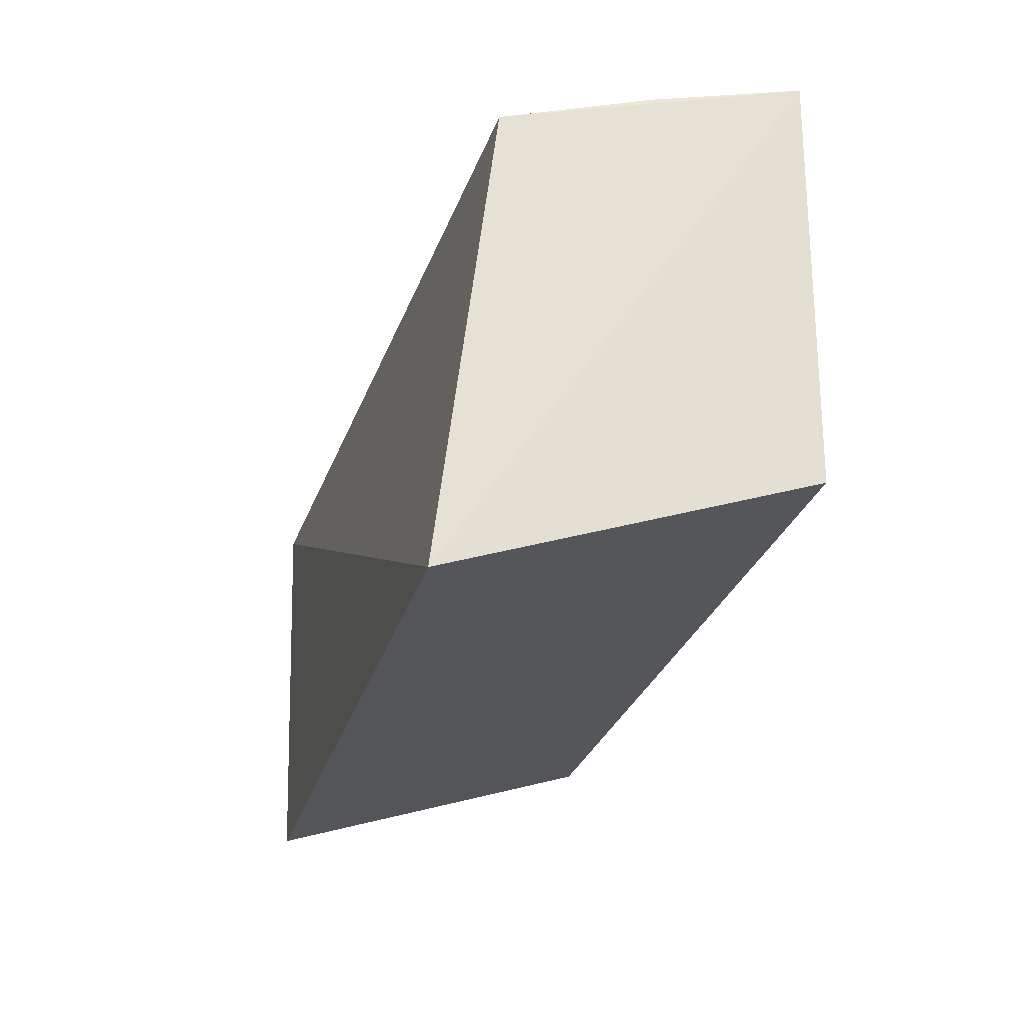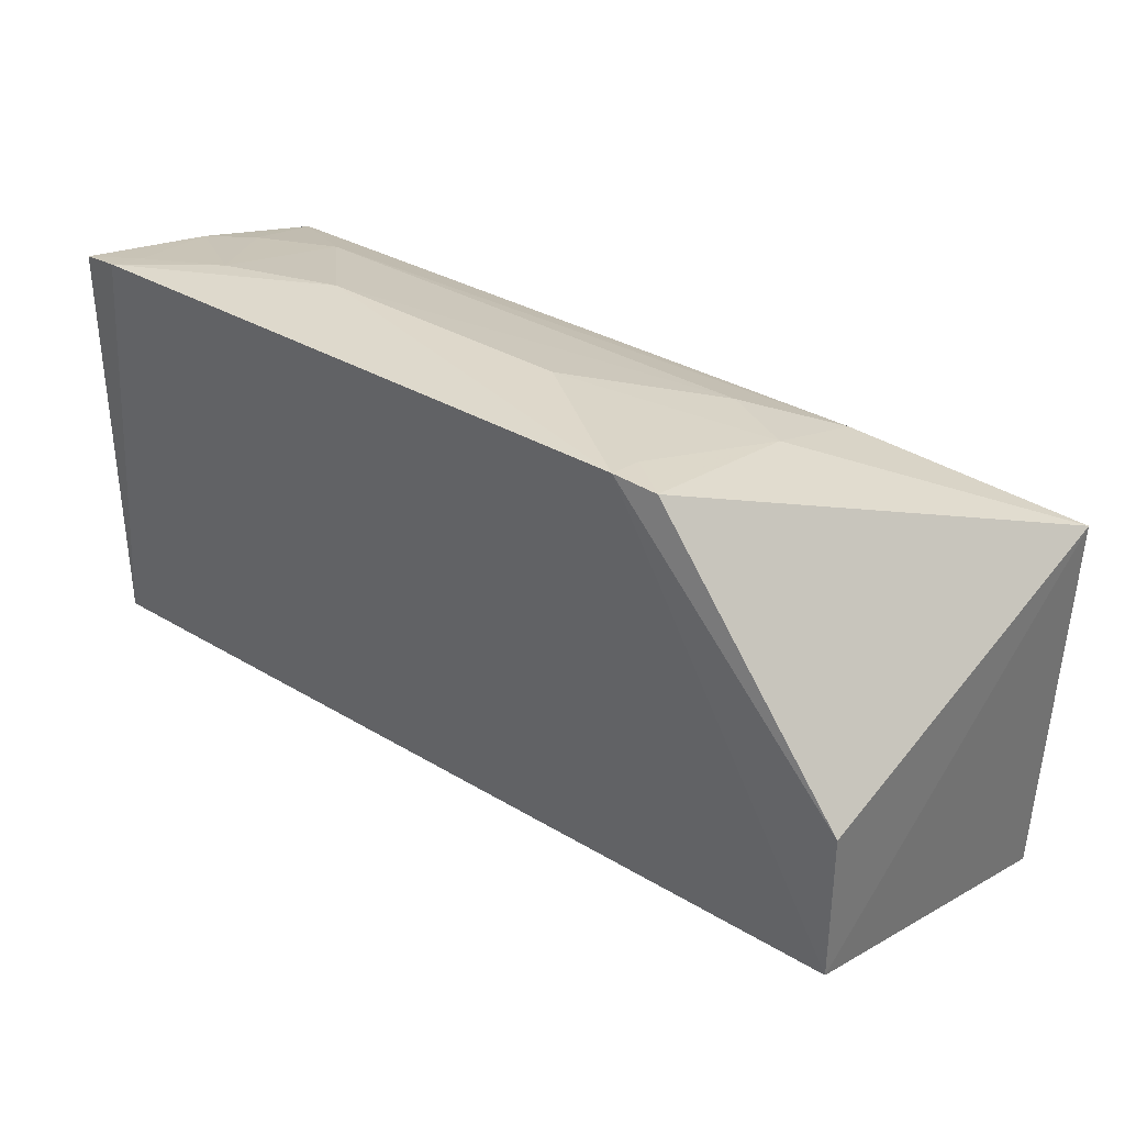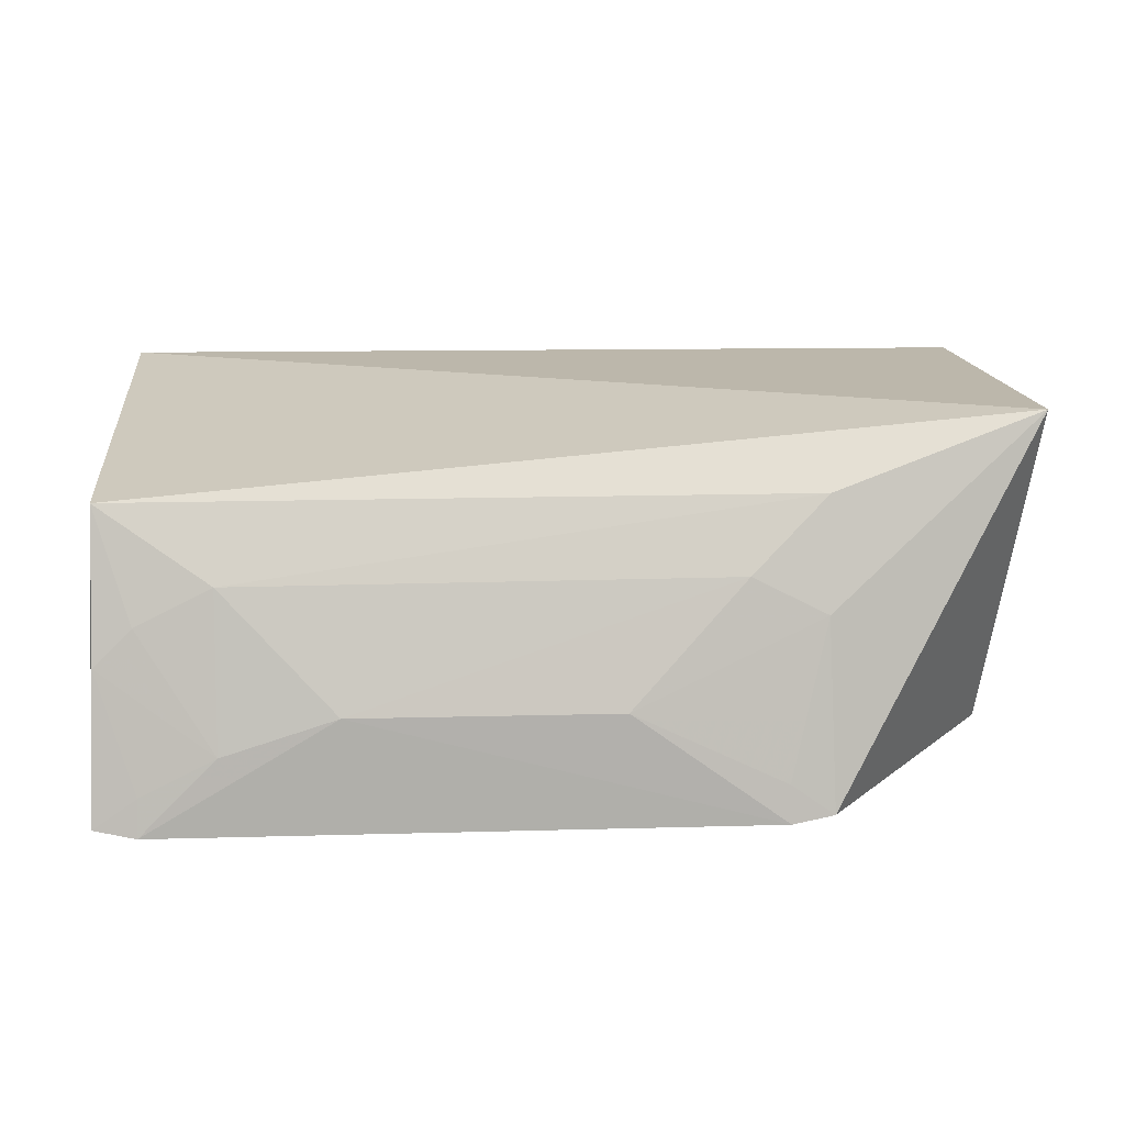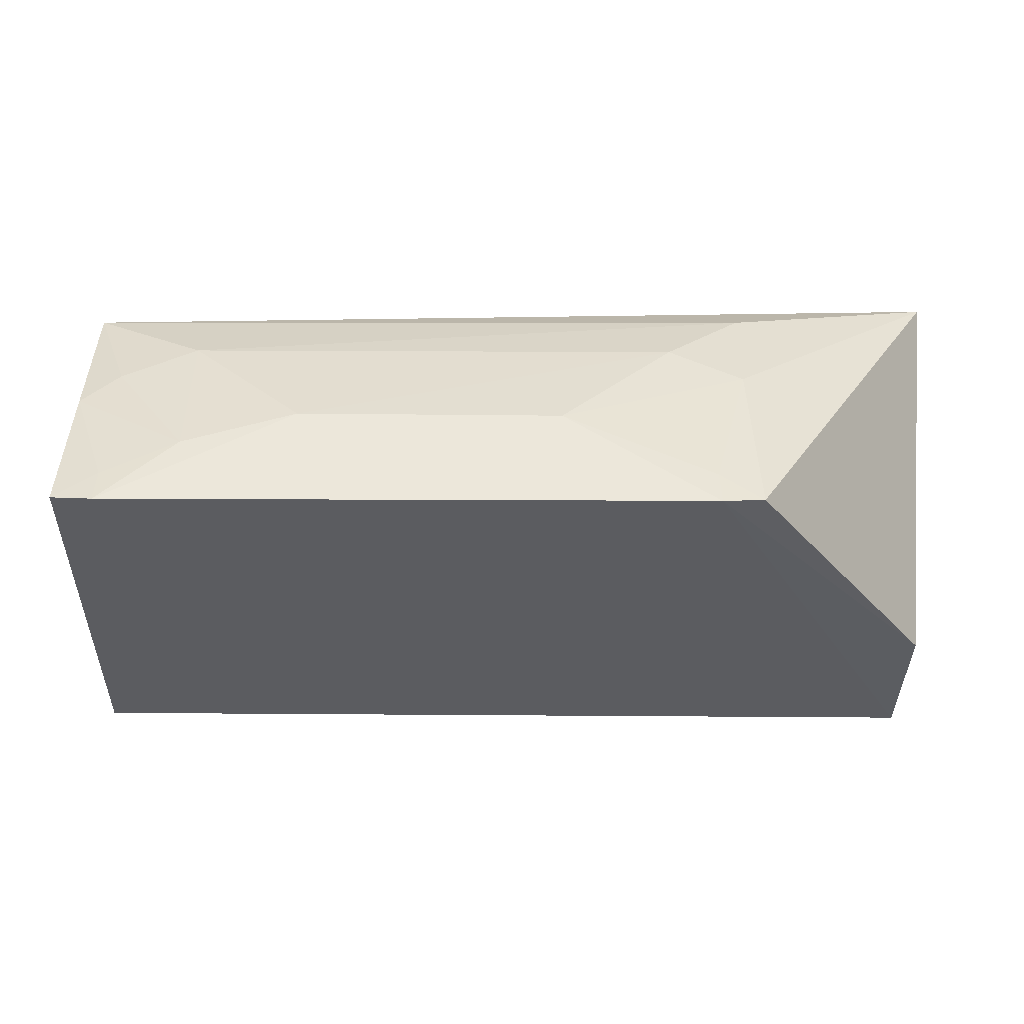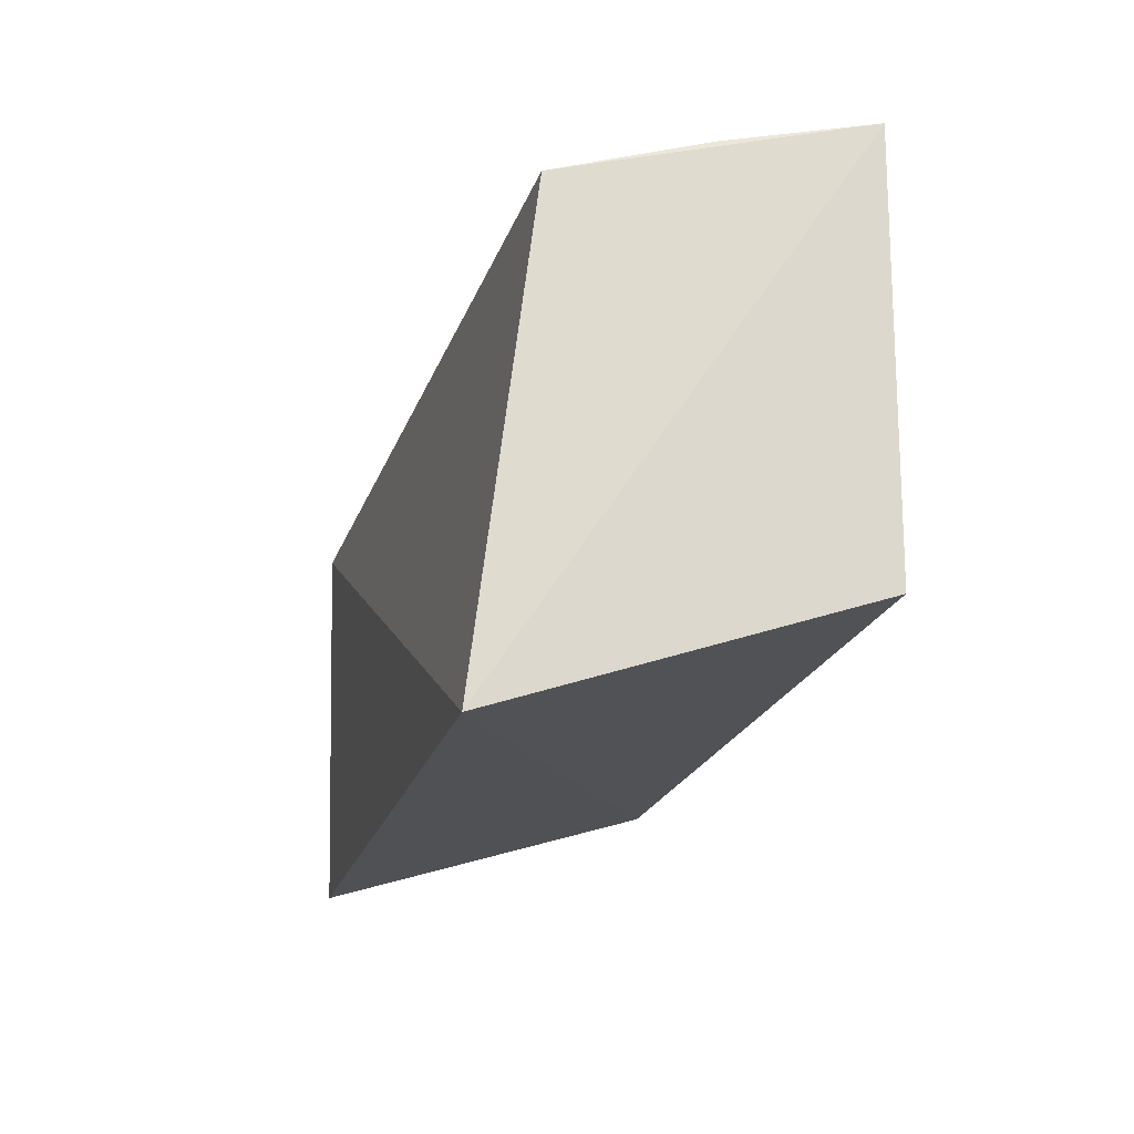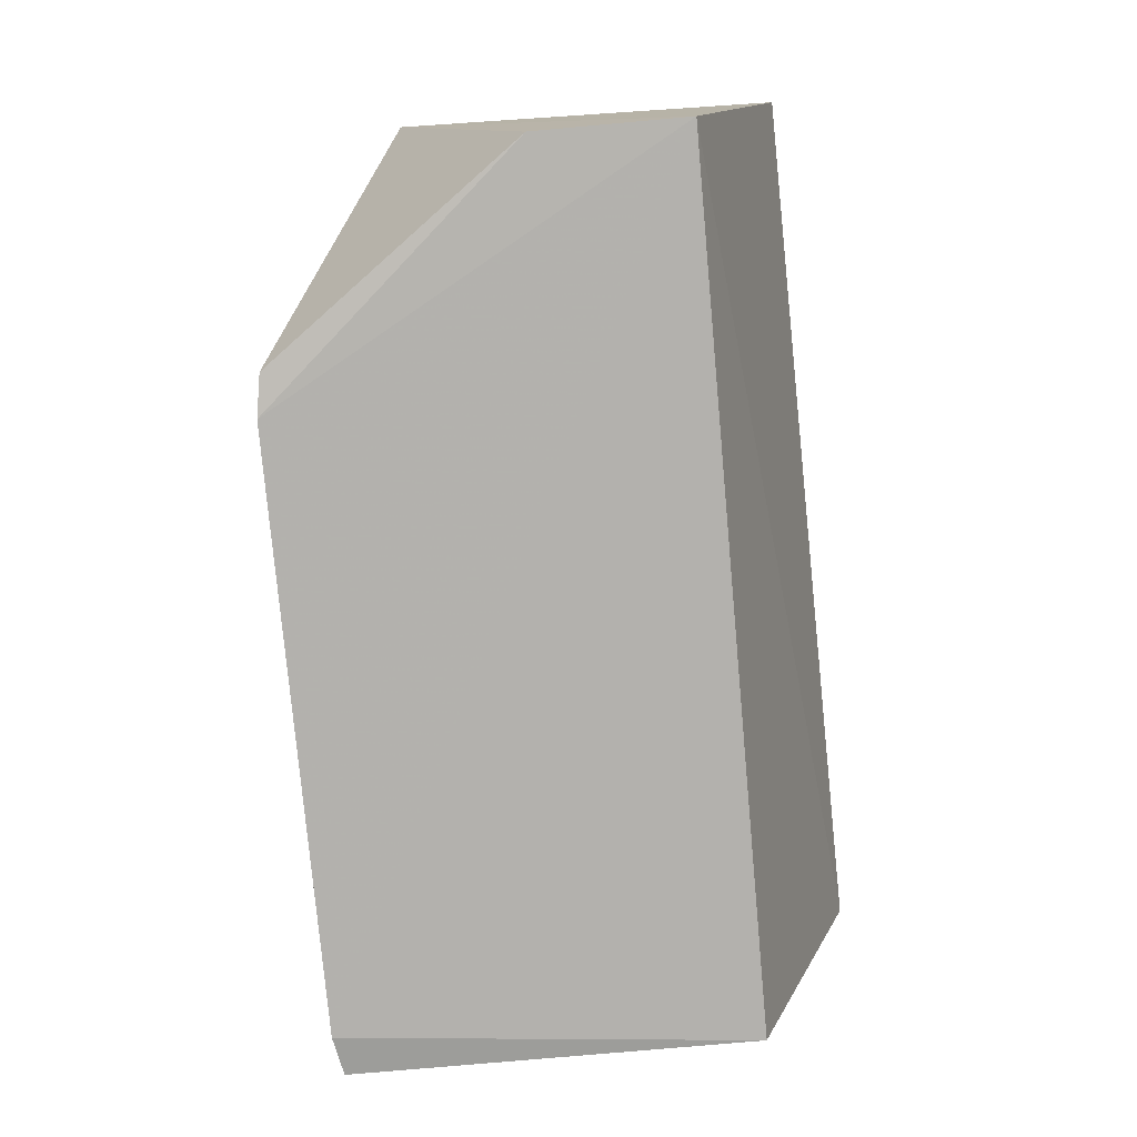
<metadata>
{"format":"obj","ext":"obj","renderer":"f3d","projection":"perspective","resolution":1024,"background":"white","views":[{"elev":-24.5,"azim":-103.1,"up":"+Z"},{"elev":34.2,"azim":39.1,"up":"+Z"},{"elev":15.7,"azim":-3.2,"up":"+Y"},{"elev":-36.2,"azim":-0.7,"up":"+Y"},{"elev":-18.1,"azim":-102.0,"up":"+Z"},{"elev":-79.0,"azim":95.1,"up":"+Y"}]}
</metadata>
<code>
v 0.1094 0.2343 0.1142
v 0.1855 0.2348 -0.04983
v 0.1937 0.3756 0.06515
v -0.1607 0.3489 0.08352
v -0.163 0.2348 -0.04983
v 0.07807 0.3217 0.09856
v 0.1855 0.2348 0.01078
v -0.1457 0.2314 0.1159
v -0.1651 0.3725 -0.09509
v 0.1076 0.3068 0.09937
v 0.1088 0.3496 0.0859
v -0.1623 0.234 0.113
v -0.07119 0.2754 0.1136
v 0.09278 0.2319 0.1167
v 0.19 0.3722 -0.08974
v -0.1161 0.3208 0.09833
v 0.03277 0.2753 0.1136
v 0.09245 0.2466 0.1139
v -0.1157 0.2611 0.1134
v -0.1608 0.2915 0.1005
v -0.1458 0.3061 0.09892
v -0.1453 0.246 0.1129
f 7 2 3
f 7 3 1
f 8 5 2
f 9 2 5
f 9 4 3
f 10 1 3
f 11 3 4
f 11 10 3
f 11 6 10
f 12 5 8
f 12 9 5
f 12 4 9
f 14 7 1
f 14 13 8
f 14 8 2
f 14 2 7
f 15 9 3
f 15 3 2
f 15 2 9
f 16 11 4
f 16 6 11
f 16 13 6
f 17 6 13
f 17 13 14
f 17 10 6
f 18 14 1
f 18 1 10
f 18 17 14
f 18 10 17
f 19 8 13
f 19 13 16
f 20 4 12
f 21 16 4
f 21 4 20
f 21 20 19
f 21 19 16
f 22 20 12
f 22 12 8
f 22 8 19
f 22 19 20

</code>
